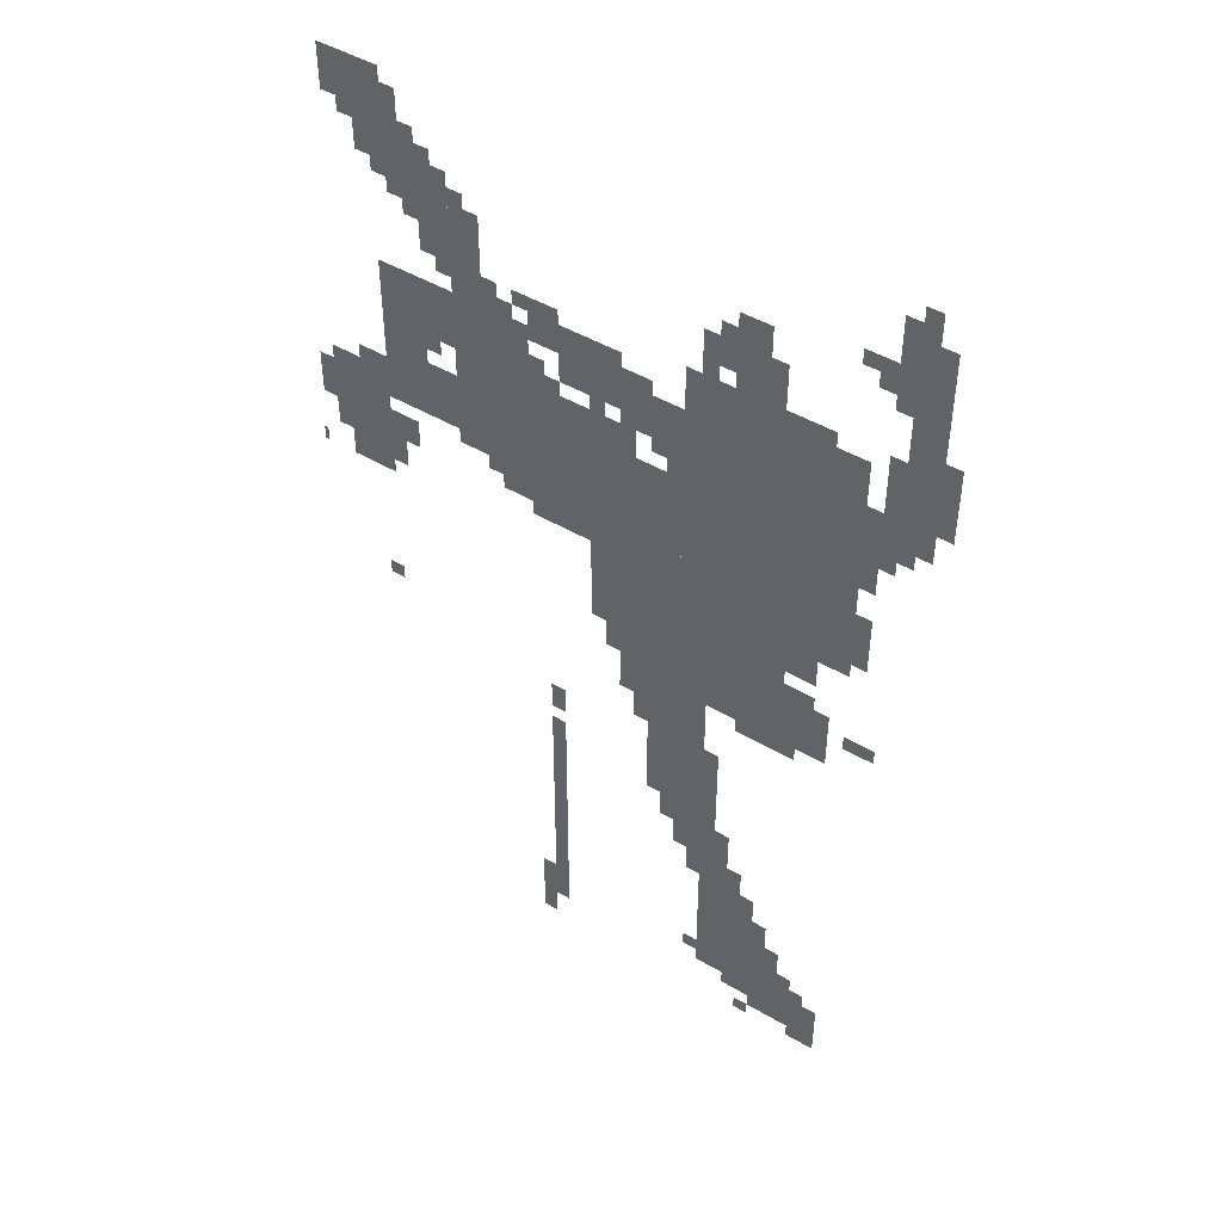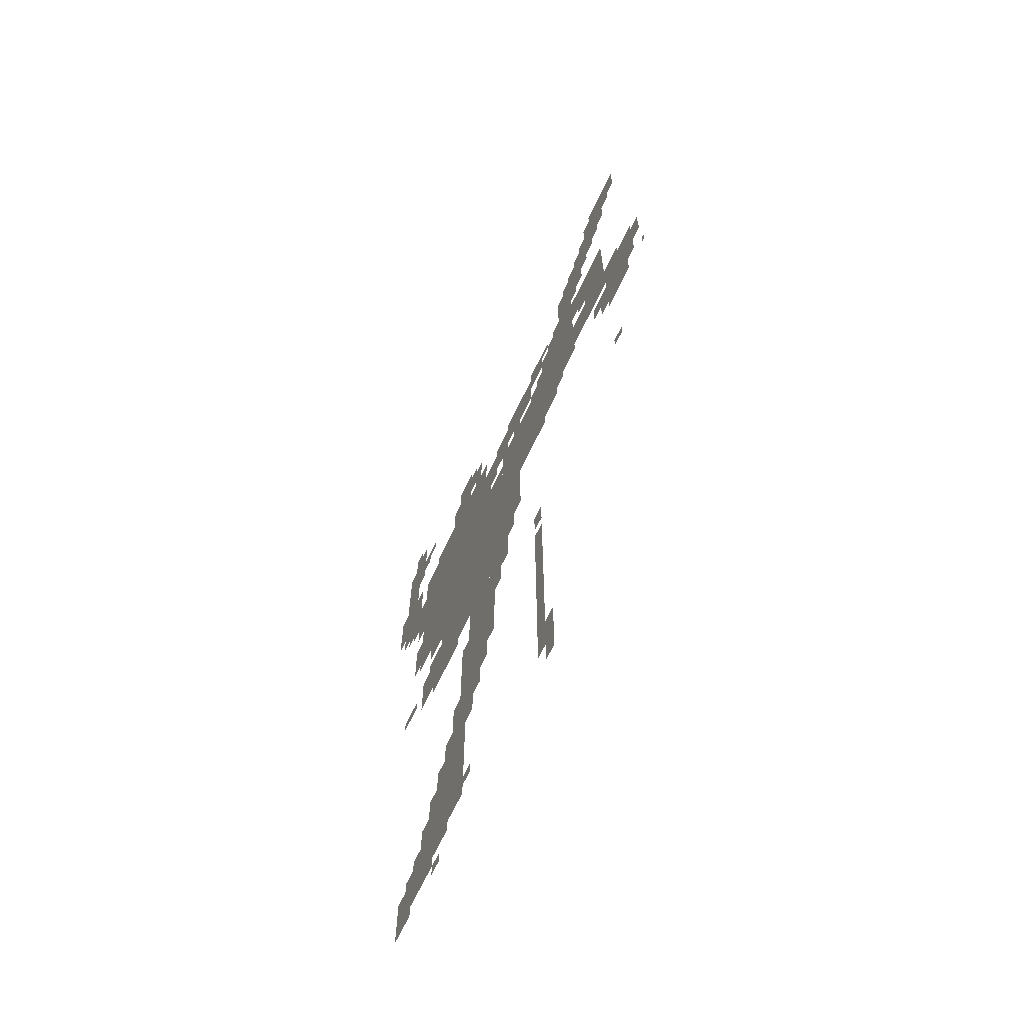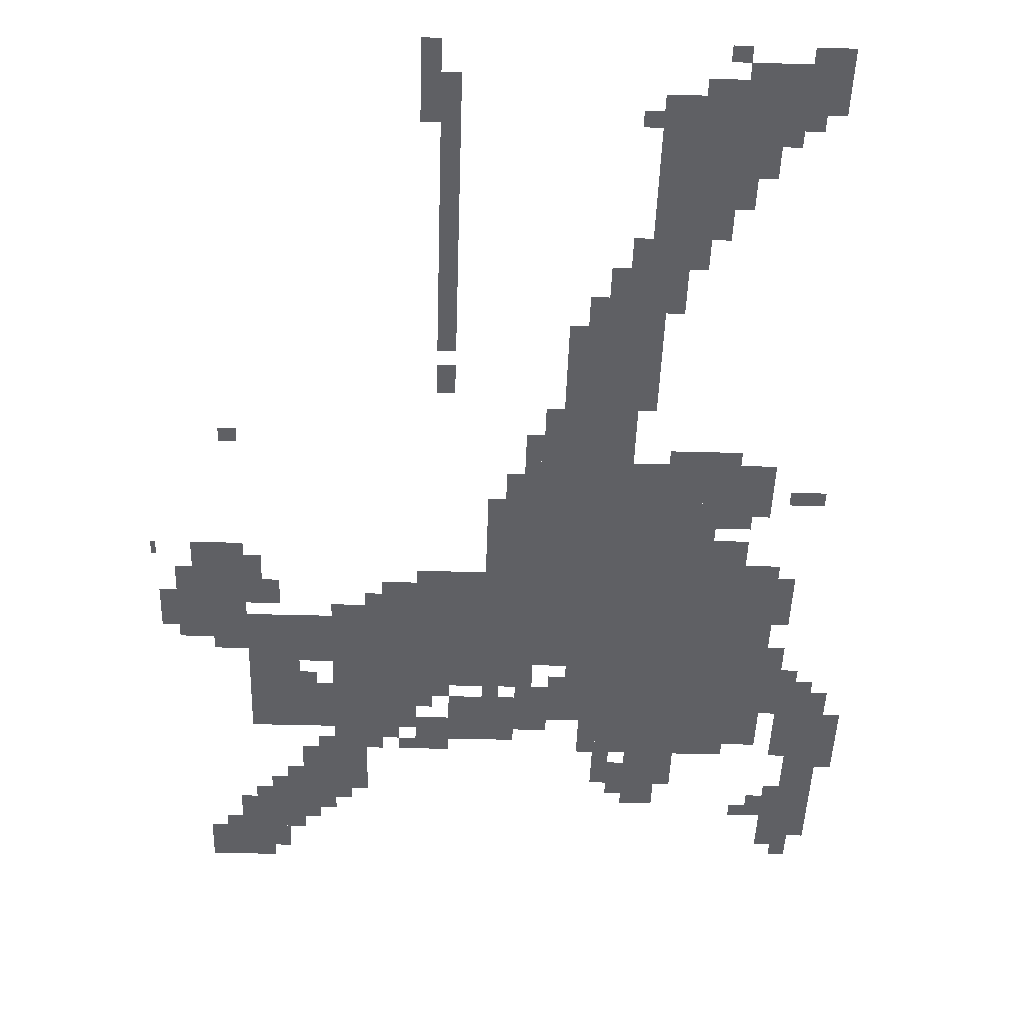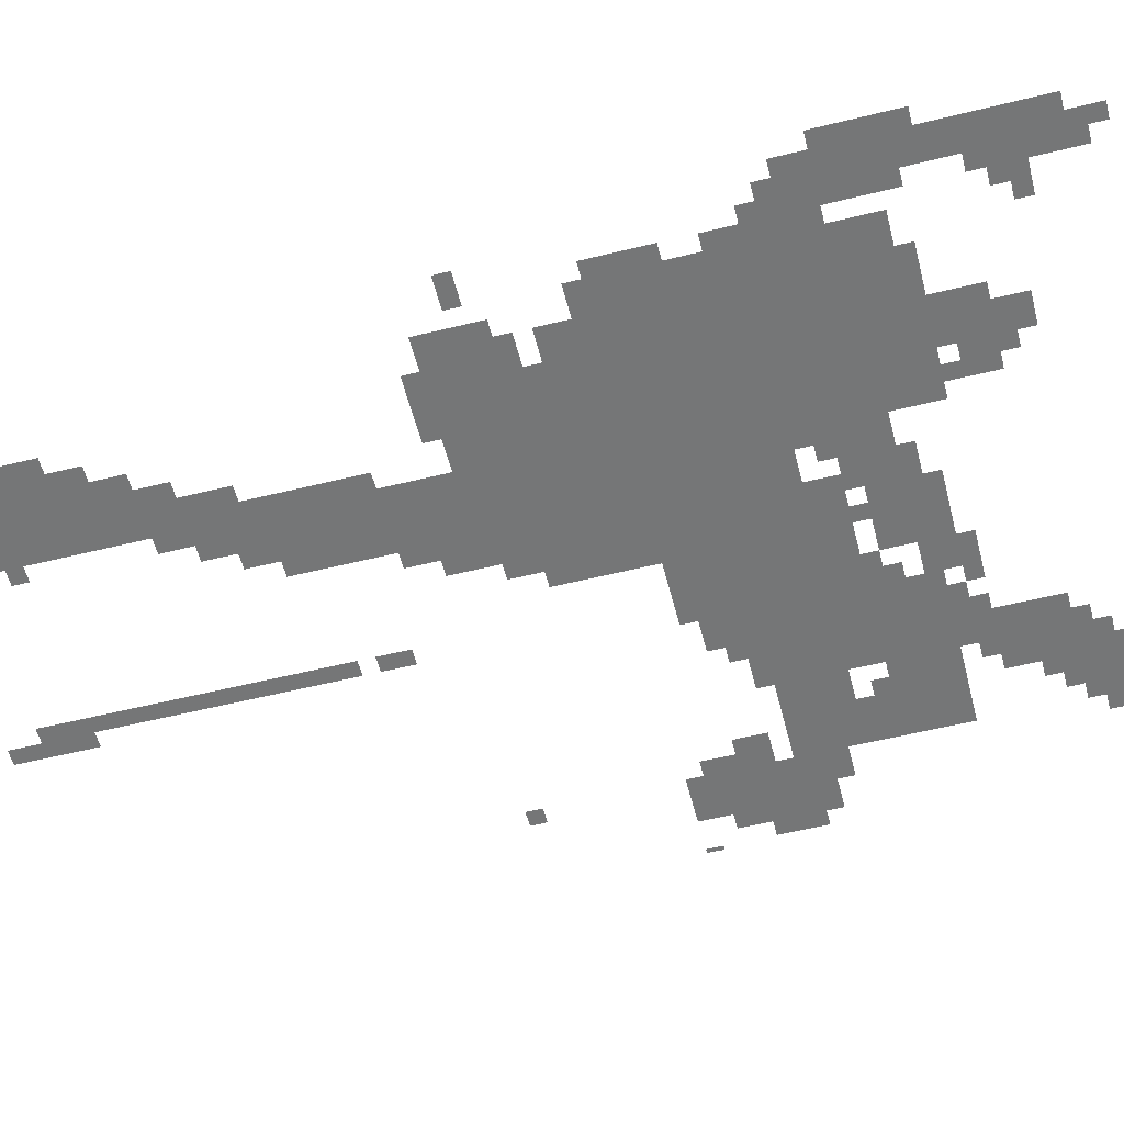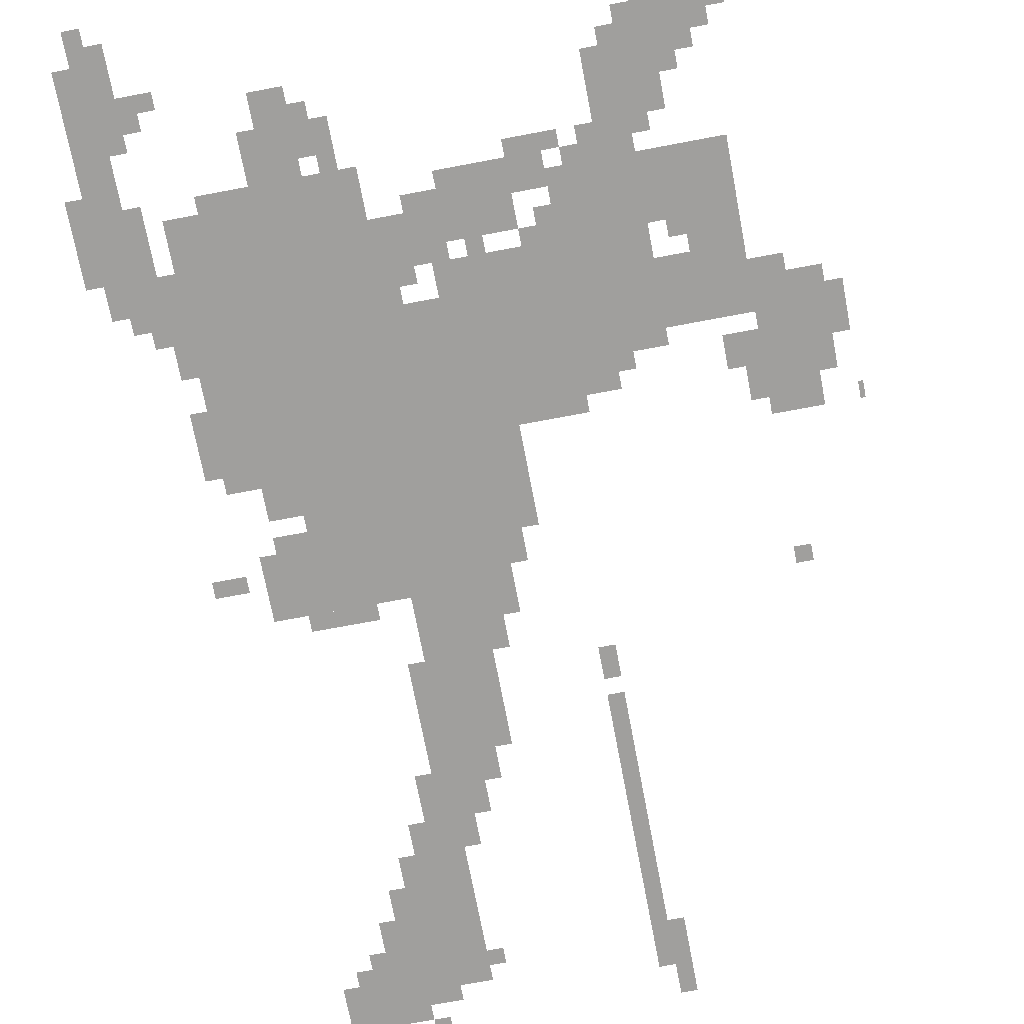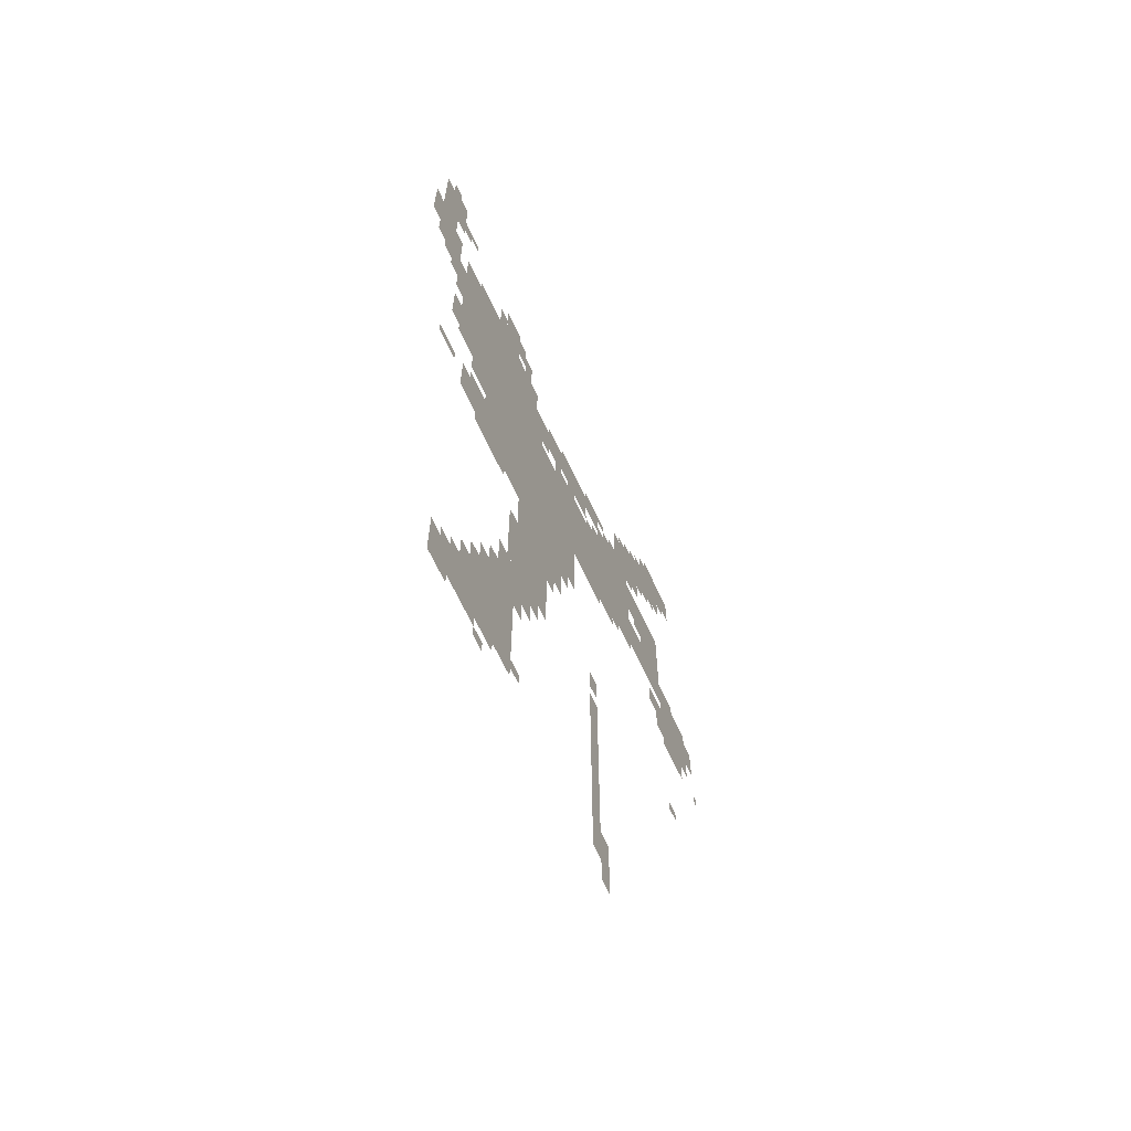
<metadata>
{"format":"obj","ext":"obj","renderer":"f3d","projection":"perspective","resolution":1024,"background":"white","views":[{"elev":46.6,"azim":33.9,"up":"+Y"},{"elev":-68.6,"azim":-115.5,"up":"+Y"},{"elev":-45.0,"azim":-1.8,"up":"+Z"},{"elev":-56.7,"azim":104.4,"up":"+Z"},{"elev":-71.4,"azim":-169.3,"up":"+Z"},{"elev":-67.5,"azim":115.0,"up":"+Y"}]}
</metadata>
<code>
g jishang_2_rw-mesh
v -160 1151 0
v -160 1663 0
v -512 1663 0
v -512 1151 0
v -608 1279 0
v -608 1503 0
v -992 1503 0
v -992 1279 0
v -320 95 0
v -320 383 0
v -448 383 0
v -448 95 0
v -288 991 0
v -288 1151 0
v -512 1151 0
v -512 991 0
v -416 575 0
v -416 767 0
v -576 767 0
v -576 575 0
v -512 991 0
v -512 1151 0
v -704 1151 0
v -704 991 0
v -192 895 0
v -192 991 0
v -416 991 0
v -416 895 0
v -416 895 0
v -416 991 0
v -640 991 0
v -640 895 0
v -448 767 0
v -448 895 0
v -608 895 0
v -608 767 0
v -992 1311 0
v -992 1439 0
v -1152 1439 0
v -1152 1311 0
v -832 1503 0
v -832 1631 0
v -992 1631 0
v -992 1503 0
v -992 1503 0
v -992 1631 0
v -1152 1631 0
v -1152 1503 0
v -640 1535 0
v -640 1663 0
v -768 1663 0
v -768 1535 0
v -192 31 0
v -192 159 0
v -320 159 0
v -320 31 0
v -512 1279 0
v -512 1439 0
v -608 1439 0
v -608 1279 0
v -384 383 0
v -384 543 0
v -480 543 0
v -480 383 0
v -32 1727 0
v -32 1951 0
v -96 1951 0
v -96 1727 0
v -32 1503 0
v -32 1727 0
v -96 1727 0
v -96 1503 0
v -704 1183 0
v -704 1279 0
v -832 1279 0
v -832 1183 0
v -608 1151 0
v -608 1279 0
v -704 1279 0
v -704 1151 0
v -512 1503 0
v -512 1599 0
v -640 1599 0
v -640 1503 0
v -1120 1951 0
v -1120 2047 0
v -1248 2047 0
v -1248 1951 0
v -1152 1119 0
v -1152 1247 0
v -1248 1247 0
v -1248 1119 0
v -512 1151 0
v -512 1279 0
v -608 1279 0
v -608 1151 0
v -1152 1247 0
v -1152 1375 0
v -1248 1375 0
v -1248 1247 0
v -768 63 0
v -768 351 0
v -800 351 0
v -800 63 0
v -768 351 0
v -768 639 0
v -800 639 0
v -800 351 0
v -1024 1855 0
v -1024 1919 0
v -1120 1919 0
v -1120 1855 0
v -768 1599 0
v -768 1695 0
v -832 1695 0
v -832 1599 0
v -1056 1439 0
v -1056 1503 0
v -1152 1503 0
v -1152 1439 0
v -256 159 0
v -256 255 0
v -320 255 0
v -320 159 0
v -928 1631 0
v -928 1727 0
v -992 1727 0
v -992 1631 0
v -928 1727 0
v -928 1823 0
v -992 1823 0
v -992 1727 0
v -352 1759 0
v -352 1855 0
v -416 1855 0
v -416 1759 0
v -352 1663 0
v -352 1759 0
v -416 1759 0
v -416 1663 0
v -1088 1215 0
v -1088 1279 0
v -1152 1279 0
v -1152 1215 0
v -416 1727 0
v -416 1791 0
v -480 1791 0
v -480 1727 0
v -832 1215 0
v -832 1279 0
v -896 1279 0
v -896 1215 0
v -96 1439 0
v -96 1567 0
v -128 1567 0
v -128 1439 0
v -96 1567 0
v -96 1695 0
v -128 1695 0
v -128 1567 0
v -1120 1855 0
v -1120 1919 0
v -1184 1919 0
v -1184 1855 0
v -224 1087 0
v -224 1151 0
v -288 1151 0
v -288 1087 0
v -224 991 0
v -224 1055 0
v -288 1055 0
v -288 991 0
v -992 1759 0
v -992 1887 0
v -1024 1887 0
v -1024 1759 0
v -1024 1759 0
v -1024 1855 0
v -1056 1855 0
v -1056 1759 0
v -800 63 0
v -800 159 0
v -832 159 0
v -832 63 0
v 0 1631 0
v 0 1727 0
v -32 1727 0
v -32 1631 0
v -96 1887 0
v -96 1983 0
v -128 1983 0
v -128 1887 0
v -1248 1279 0
v -1248 1375 0
v -1280 1375 0
v -1280 1279 0
v -128 1375 0
v -128 1471 0
v -160 1471 0
v -160 1375 0
v -128 1471 0
v -128 1567 0
v -160 1567 0
v -160 1471 0
v -992 1663 0
v -992 1759 0
v -1024 1759 0
v -1024 1663 0
v -96 1791 0
v -96 1887 0
v -128 1887 0
v -128 1791 0
v -1056 1919 0
v -1056 1951 0
v -1152 1951 0
v -1152 1919 0
v -1248 1183 0
v -1248 1279 0
v -1280 1279 0
v -1280 1183 0
v -896 1631 0
v -896 1695 0
v -928 1695 0
v -928 1631 0
v -800 1503 0
v -800 1567 0
v -832 1567 0
v -832 1503 0
v -576 1599 0
v -576 1631 0
v -640 1631 0
v -640 1599 0
v -64 1951 0
v -64 2015 0
v -96 2015 0
v -96 1951 0
v -480 479 0
v -480 543 0
v -512 543 0
v -512 479 0
v -1280 1279 0
v -1280 1343 0
v -1312 1343 0
v -1312 1279 0
v -1088 1791 0
v -1088 1855 0
v -1120 1855 0
v -1120 1791 0
v -128 1823 0
v -128 1887 0
v -160 1887 0
v -160 1823 0
v -1088 1951 0
v -1088 2015 0
v -1120 2015 0
v -1120 1951 0
v -512 1439 0
v -512 1503 0
v -544 1503 0
v -544 1439 0
v -768 671 0
v -768 735 0
v -800 735 0
v -800 671 0
v -608 831 0
v -608 895 0
v -640 895 0
v -640 831 0
v -288 255 0
v -288 319 0
v -320 319 0
v -320 255 0
v -352 383 0
v -352 447 0
v -384 447 0
v -384 383 0
v -640 927 0
v -640 991 0
v -672 991 0
v -672 927 0
v -320 63 0
v -320 95 0
v -384 95 0
v -384 63 0
v -1152 1375 0
v -1152 1407 0
v -1216 1407 0
v -1216 1375 0
v -96 959 0
v -96 991 0
v -160 991 0
v -160 959 0
v -1120 1151 0
v -1120 1215 0
v -1152 1215 0
v -1152 1151 0
v -128 1183 0
v -128 1247 0
v -160 1247 0
v -160 1183 0
v -128 1247 0
v -128 1311 0
v -160 1311 0
v -160 1247 0
v -256 863 0
v -256 895 0
v -320 895 0
v -320 863 0
v -416 543 0
v -416 575 0
v -480 575 0
v -480 543 0
v -320 863 0
v -320 895 0
v -384 895 0
v -384 863 0
v 0 1567 0
v 0 1631 0
v -32 1631 0
v -32 1567 0
v -1024 1695 0
v -1024 1759 0
v -1056 1759 0
v -1056 1695 0
v -800 0 0
v -800 63 0
v -832 63 0
v -832 0 0
v -320 1663 0
v -320 1727 0
v -352 1727 0
v -352 1663 0
v -320 1727 0
v -320 1791 0
v -352 1791 0
v -352 1727 0
v -480 543 0
v -480 575 0
v -544 575 0
v -544 543 0
v -224 1663 0
v -224 1695 0
v -288 1695 0
v -288 1663 0
v -416 1663 0
v -416 1695 0
v -480 1695 0
v -480 1663 0
v -1152 1919 0
v -1152 1951 0
v -1216 1951 0
v -1216 1919 0
v -160 63 0
v -160 127 0
v -192 127 0
v -192 63 0
v -1056 1791 0
v -1056 1855 0
v -1088 1855 0
v -1088 1791 0
v -160 0 0
v -160 63 0
v -192 63 0
v -192 0 0
v -1312 1119 0
v -1312 1151 0
v -1321 1151 0
v -1321 1119 0
v -896 1247 0
v -896 1279 0
v -928 1279 0
v -928 1247 0
v -64 1471 0
v -64 1503 0
v -96 1503 0
v -96 1471 0
v -768 1503 0
v -768 1535 0
v -800 1535 0
v -800 1503 0
v -1024 1471 0
v -1024 1503 0
v -1056 1503 0
v -1056 1471 0
v -544 1471 0
v -544 1503 0
v -576 1503 0
v -576 1471 0
v -192 991 0
v -192 1023 0
v -224 1023 0
v -224 991 0
v -192 0 0
v -192 31 0
v -224 31 0
v -224 0 0
v -448 127 0
v -448 159 0
v -480 159 0
v -480 127 0
v -224 159 0
v -224 191 0
v -256 191 0
v -256 159 0
v -1152 831 0
v -1152 863 0
v -1184 863 0
v -1184 831 0
v -512 511 0
v -512 543 0
v -544 543 0
v -544 511 0
v -320 0 0
v -320 31 0
v -352 31 0
v -352 0 0
v -1056 1759 0
v -1056 1791 0
v -1088 1791 0
v -1088 1759 0
v -480 1663 0
v -480 1695 0
v -512 1695 0
v -512 1663 0
v -160 1855 0
v -160 1887 0
v -192 1887 0
v -192 1855 0
v -1280 1247 0
v -1280 1279 0
v -1312 1279 0
v -1312 1247 0
v -288 1663 0
v -288 1695 0
v -320 1695 0
v -320 1663 0
v -480 447 0
v -480 479 0
v -512 479 0
v -512 447 0
v -960 1823 0
v -960 1855 0
v -992 1855 0
v -992 1823 0
v -832 1663 0
v -832 1695 0
v -864 1695 0
v -864 1663 0
v -864 1631 0
v -864 1663 0
v -896 1663 0
v -896 1631 0
v -672 1503 0
v -672 1535 0
v -704 1535 0
v -704 1503 0
v -1120 1823 0
v -1120 1855 0
v -1152 1855 0
v -1152 1823 0
v -416 1791 0
v -416 1823 0
v -448 1823 0
v -448 1791 0
v -448 1695 0
v -448 1727 0
v -480 1727 0
v -480 1695 0
g jishang_2_rw-mesh_0
f 3 2 1
f 1 4 3
f 7 6 5
f 5 8 7
f 11 10 9
f 9 12 11
f 15 14 13
f 13 16 15
f 19 18 17
f 17 20 19
f 23 22 21
f 21 24 23
f 27 26 25
f 25 28 27
f 31 30 29
f 29 32 31
f 35 34 33
f 33 36 35
f 39 38 37
f 37 40 39
f 43 42 41
f 41 44 43
f 47 46 45
f 45 48 47
f 51 50 49
f 49 52 51
f 55 54 53
f 53 56 55
f 59 58 57
f 57 60 59
f 63 62 61
f 61 64 63
f 67 66 65
f 65 68 67
f 71 70 69
f 69 72 71
f 75 74 73
f 73 76 75
f 79 78 77
f 77 80 79
f 83 82 81
f 81 84 83
f 87 86 85
f 85 88 87
f 91 90 89
f 89 92 91
f 95 94 93
f 93 96 95
f 99 98 97
f 97 100 99
f 103 102 101
f 101 104 103
f 107 106 105
f 105 108 107
f 111 110 109
f 109 112 111
f 115 114 113
f 113 116 115
f 119 118 117
f 117 120 119
f 123 122 121
f 121 124 123
f 127 126 125
f 125 128 127
f 131 130 129
f 129 132 131
f 135 134 133
f 133 136 135
f 139 138 137
f 137 140 139
f 143 142 141
f 141 144 143
f 147 146 145
f 145 148 147
f 151 150 149
f 149 152 151
f 155 154 153
f 153 156 155
f 159 158 157
f 157 160 159
f 163 162 161
f 161 164 163
f 167 166 165
f 165 168 167
f 171 170 169
f 169 172 171
f 175 174 173
f 173 176 175
f 179 178 177
f 177 180 179
f 183 182 181
f 181 184 183
f 187 186 185
f 185 188 187
f 191 190 189
f 189 192 191
f 195 194 193
f 193 196 195
f 199 198 197
f 197 200 199
f 203 202 201
f 201 204 203
f 207 206 205
f 205 208 207
f 211 210 209
f 209 212 211
f 215 214 213
f 213 216 215
f 219 218 217
f 217 220 219
f 223 222 221
f 221 224 223
f 227 226 225
f 225 228 227
f 231 230 229
f 229 232 231
f 235 234 233
f 233 236 235
f 239 238 237
f 237 240 239
f 243 242 241
f 241 244 243
f 247 246 245
f 245 248 247
f 251 250 249
f 249 252 251
f 255 254 253
f 253 256 255
f 259 258 257
f 257 260 259
f 263 262 261
f 261 264 263
f 267 266 265
f 265 268 267
f 271 270 269
f 269 272 271
f 275 274 273
f 273 276 275
f 279 278 277
f 277 280 279
f 283 282 281
f 281 284 283
f 287 286 285
f 285 288 287
f 291 290 289
f 289 292 291
f 295 294 293
f 293 296 295
f 299 298 297
f 297 300 299
f 303 302 301
f 301 304 303
f 307 306 305
f 305 308 307
f 311 310 309
f 309 312 311
f 315 314 313
f 313 316 315
f 319 318 317
f 317 320 319
f 323 322 321
f 321 324 323
f 327 326 325
f 325 328 327
f 331 330 329
f 329 332 331
f 335 334 333
f 333 336 335
f 339 338 337
f 337 340 339
f 343 342 341
f 341 344 343
f 347 346 345
f 345 348 347
f 351 350 349
f 349 352 351
f 355 354 353
f 353 356 355
f 359 358 357
f 357 360 359
f 363 362 361
f 361 364 363
f 367 366 365
f 365 368 367
f 371 370 369
f 369 372 371
f 375 374 373
f 373 376 375
f 379 378 377
f 377 380 379
f 383 382 381
f 381 384 383
f 387 386 385
f 385 388 387
f 391 390 389
f 389 392 391
f 395 394 393
f 393 396 395
f 399 398 397
f 397 400 399
f 403 402 401
f 401 404 403
f 407 406 405
f 405 408 407
f 411 410 409
f 409 412 411
f 415 414 413
f 413 416 415
f 419 418 417
f 417 420 419
f 423 422 421
f 421 424 423
f 427 426 425
f 425 428 427
f 431 430 429
f 429 432 431
f 435 434 433
f 433 436 435
f 439 438 437
f 437 440 439
f 443 442 441
f 441 444 443
f 447 446 445
f 445 448 447
f 451 450 449
f 449 452 451
f 455 454 453
f 453 456 455
f 459 458 457
f 457 460 459
f 463 462 461
f 461 464 463
f 467 466 465
f 465 468 467

</code>
